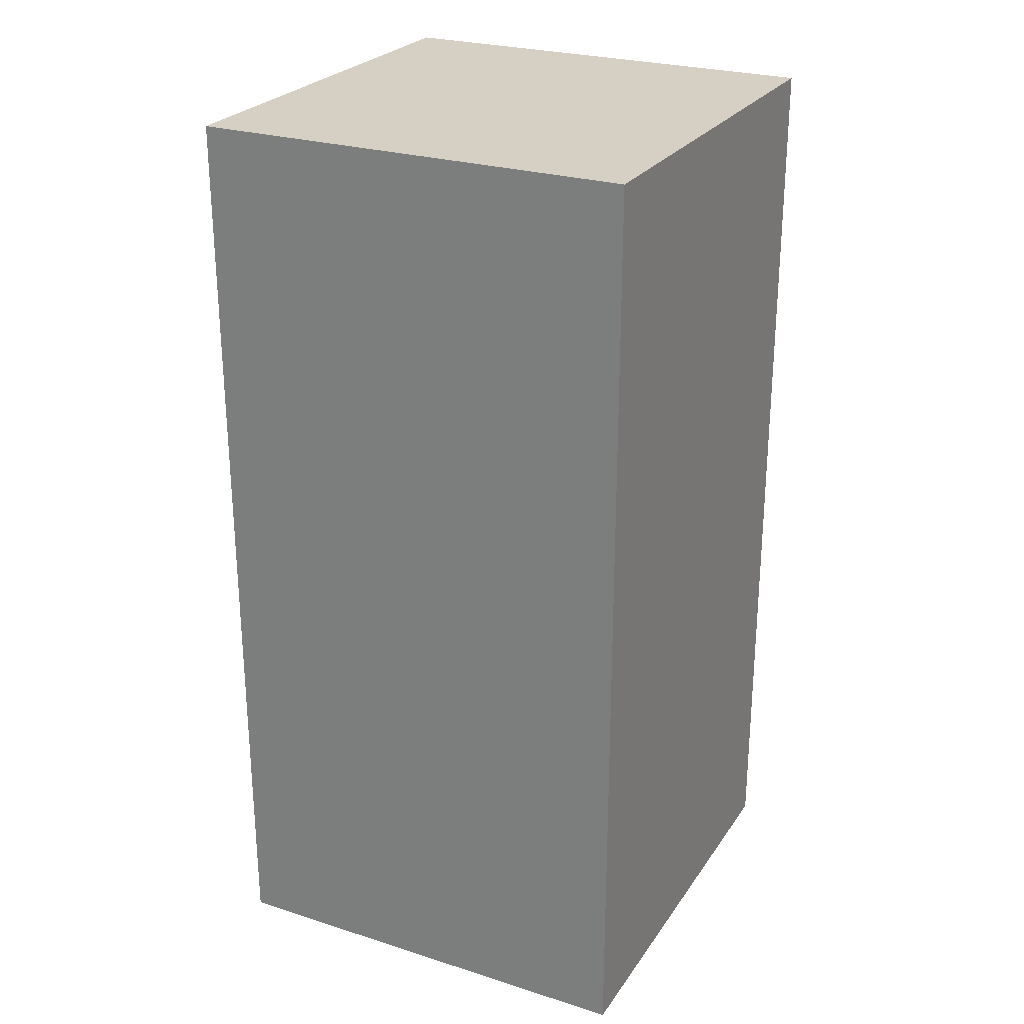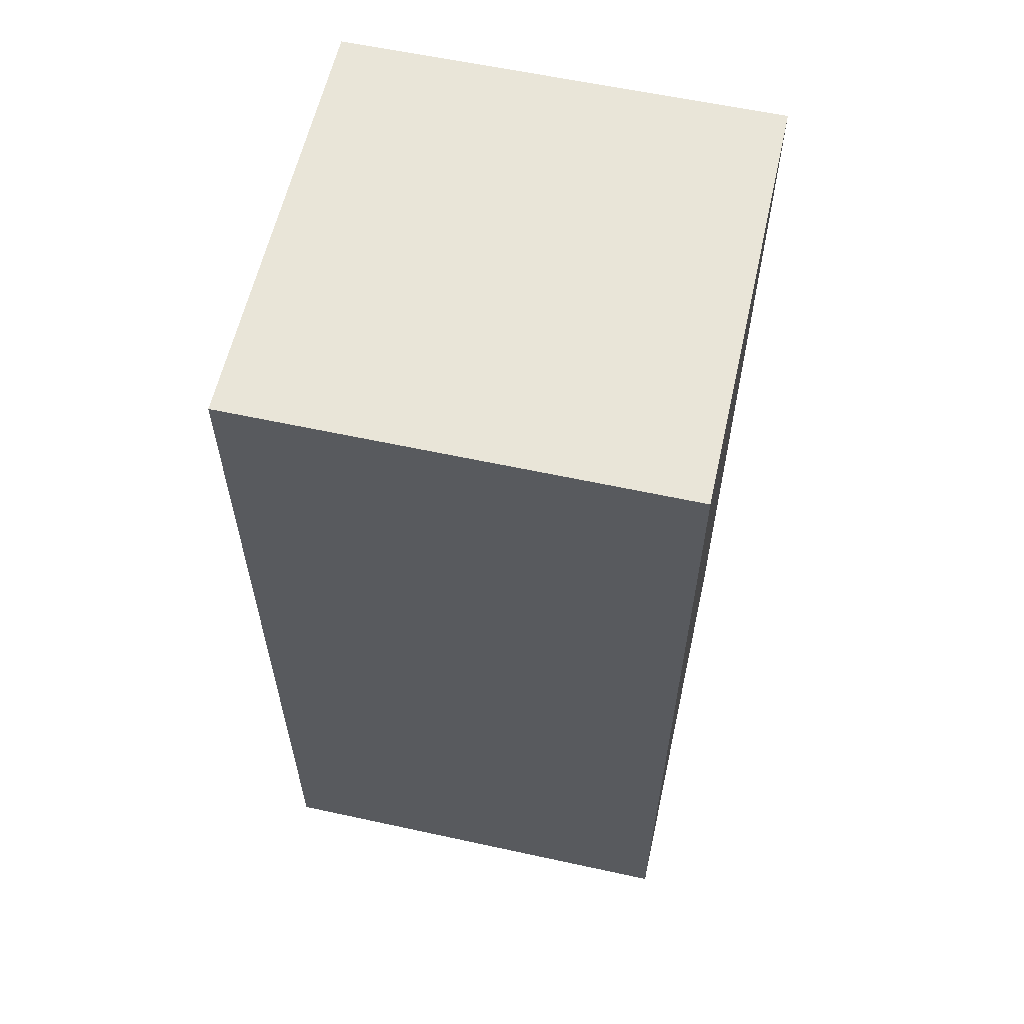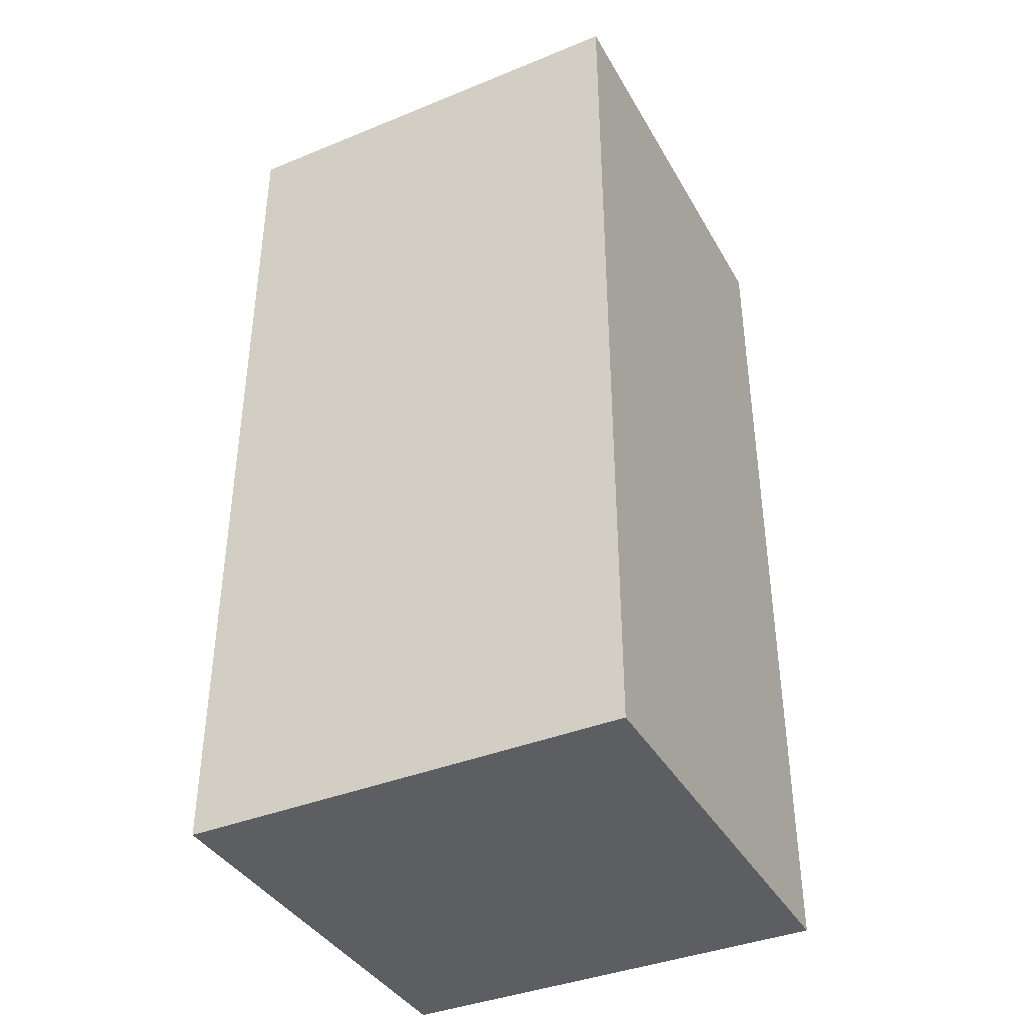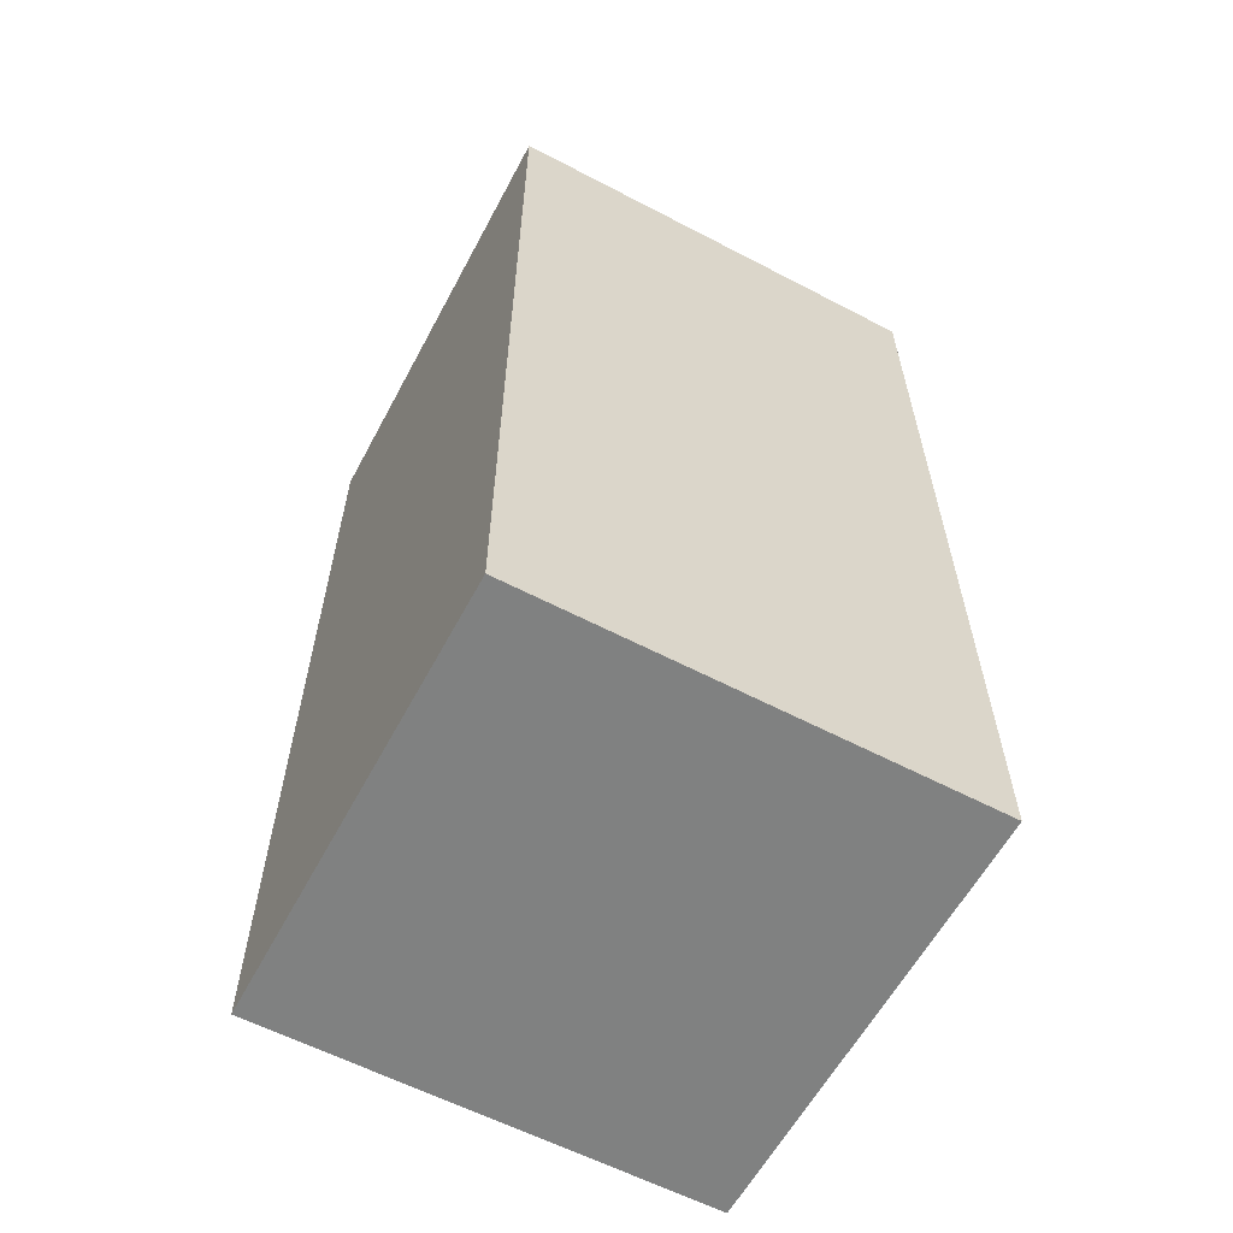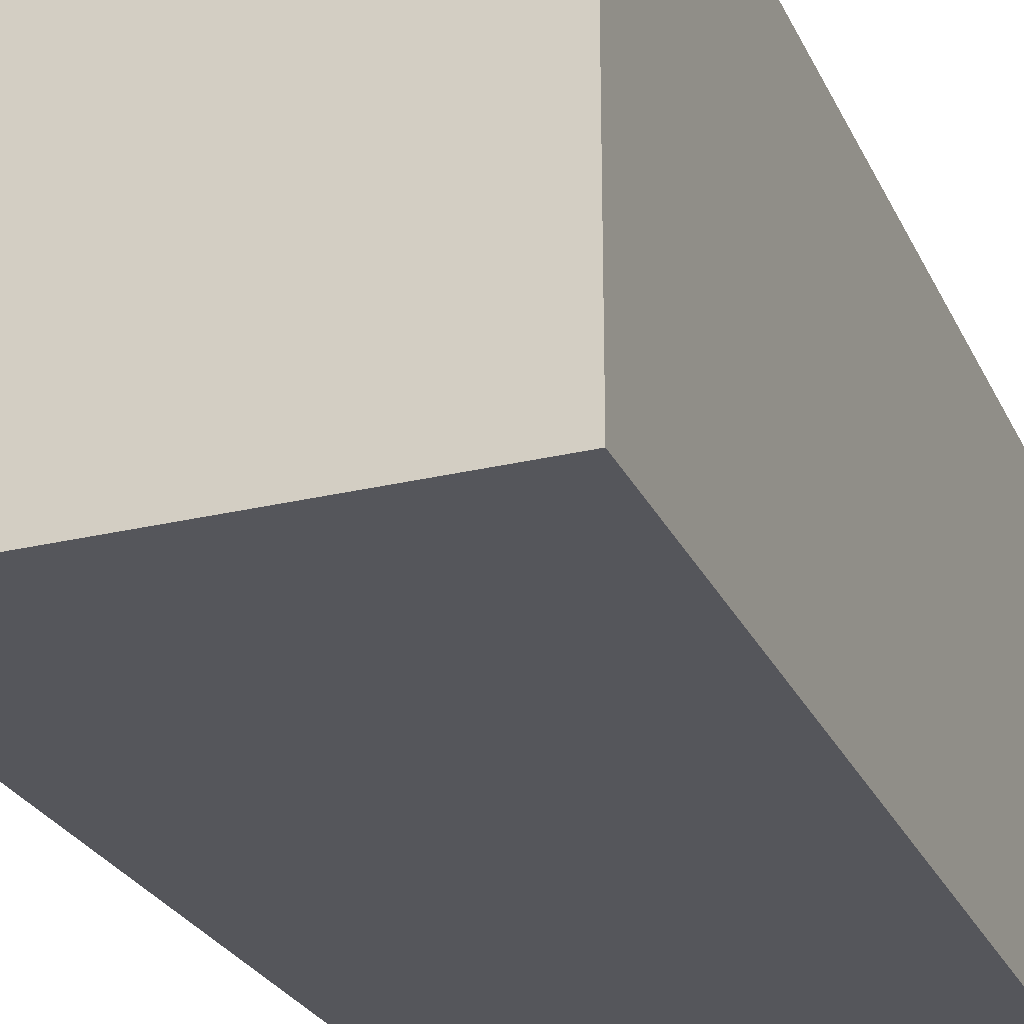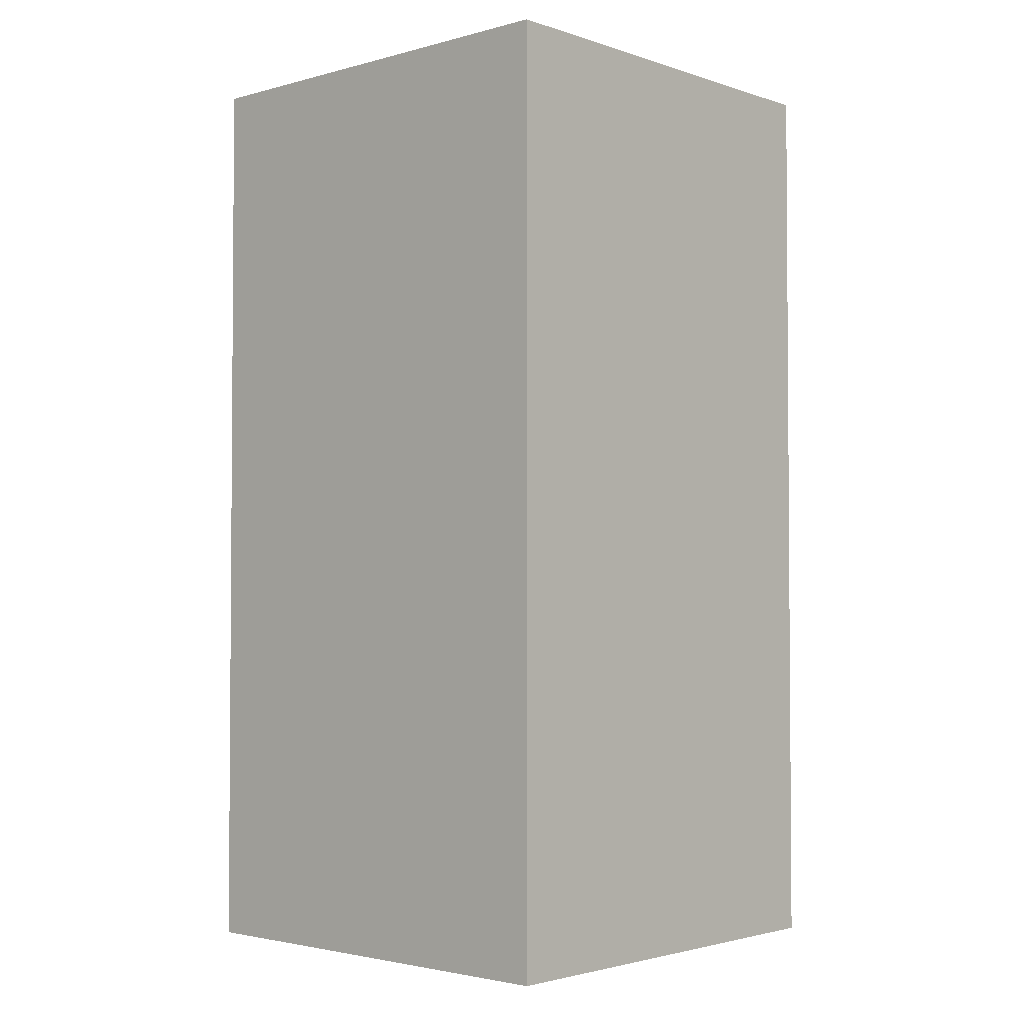
<metadata>
{"format":"obj","ext":"obj","renderer":"f3d","projection":"perspective","resolution":1024,"background":"white","views":[{"elev":26.0,"azim":26.6,"up":"+Y"},{"elev":59.7,"azim":102.6,"up":"+Y"},{"elev":-38.9,"azim":27.0,"up":"+Y"},{"elev":-60.3,"azim":151.9,"up":"+Y"},{"elev":-26.3,"azim":20.8,"up":"+Z"},{"elev":-2.6,"azim":-47.6,"up":"+Y"}]}
</metadata>
<code>
o Cube.001
v 0.6125 0.02271 0.02106
v 0.6125 0.02271 0.6211
v 0.01248 0.02271 0.6211
v 0.01248 0.02271 0.02106
v 0.6125 1.283 0.02106
v 0.01248 1.283 0.02106
v 0.01248 1.283 0.6211
v 0.6125 1.283 0.6211
f 1 2 3
f 1 3 4
f 5 6 7
f 5 7 8
f 1 5 8
f 1 8 2
f 2 8 7
f 2 7 3
f 3 7 6
f 3 6 4
f 5 1 4
f 5 4 6

</code>
